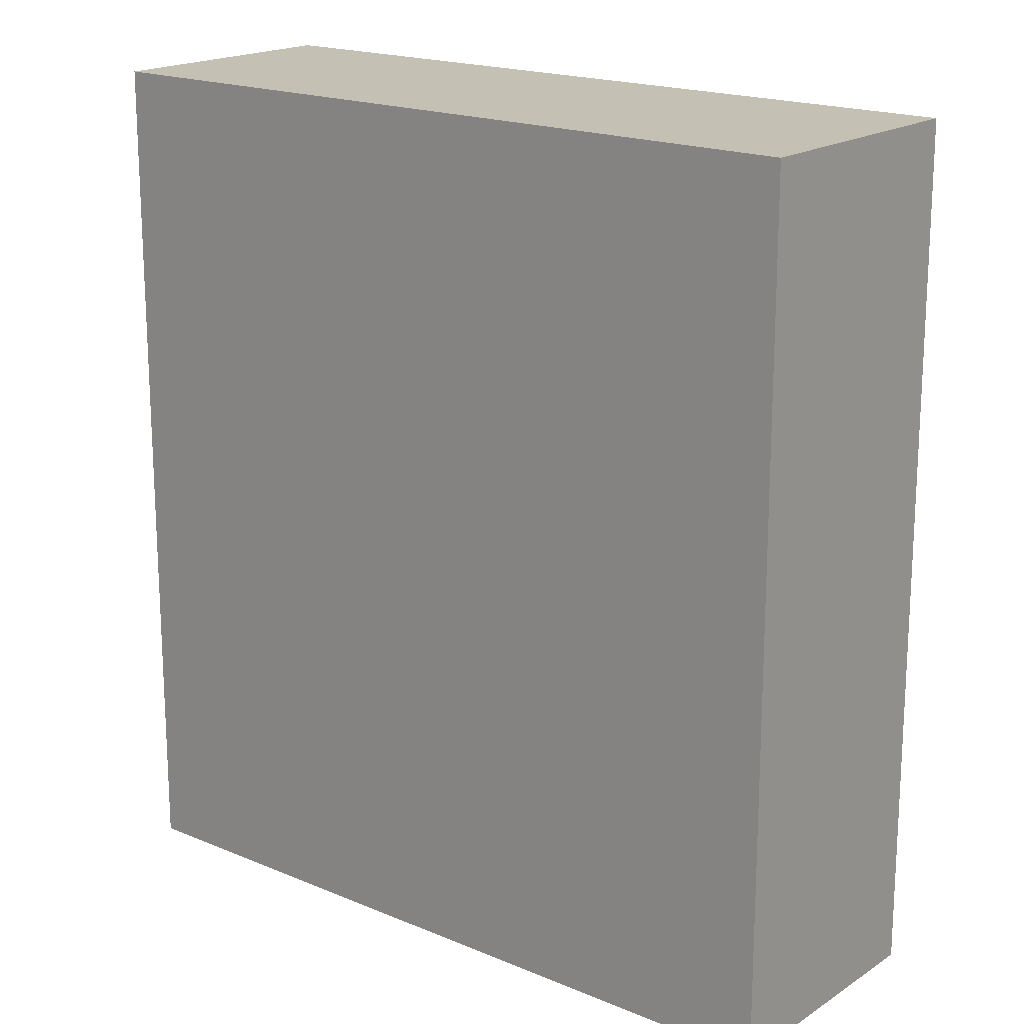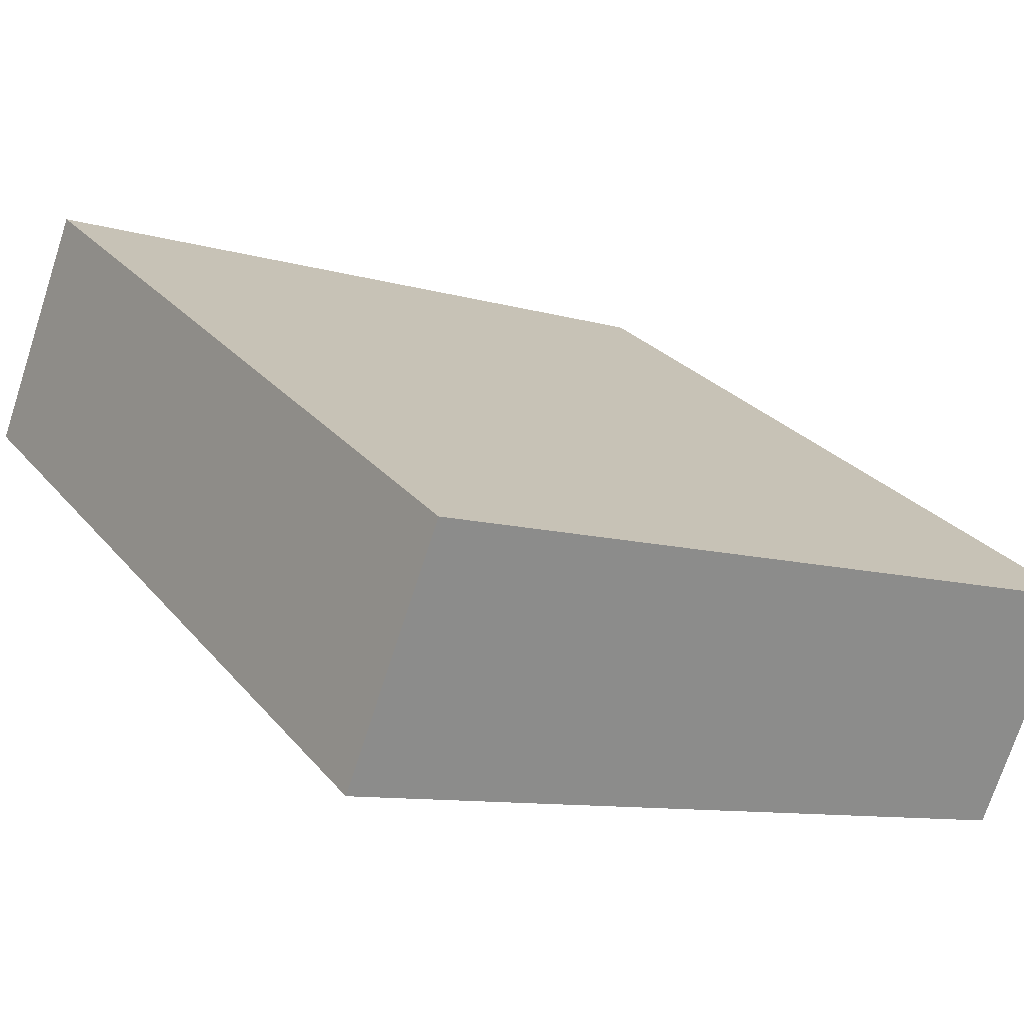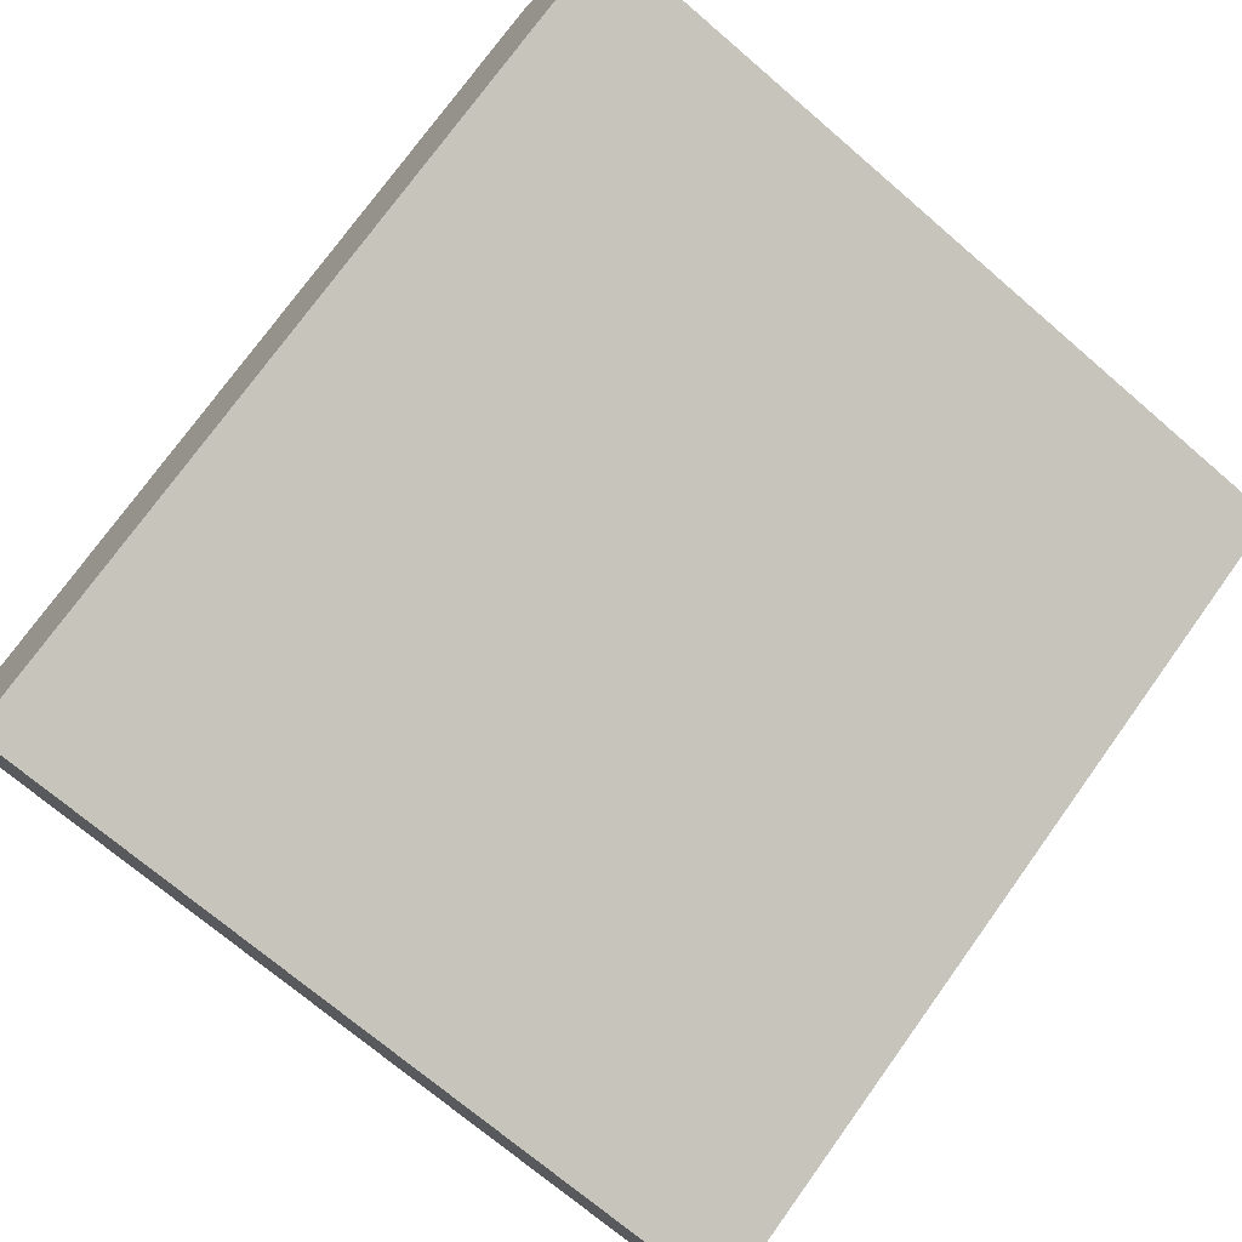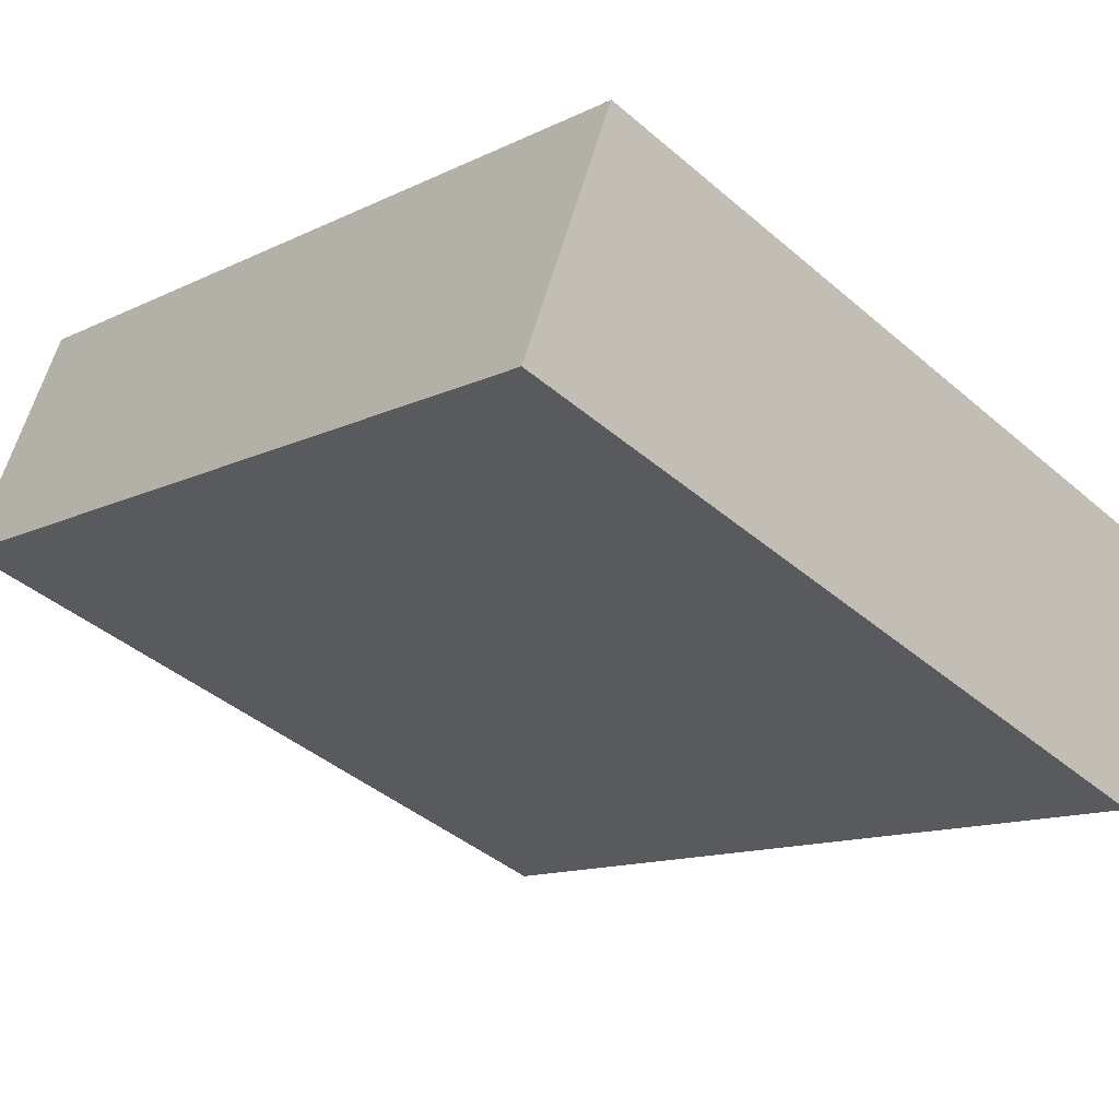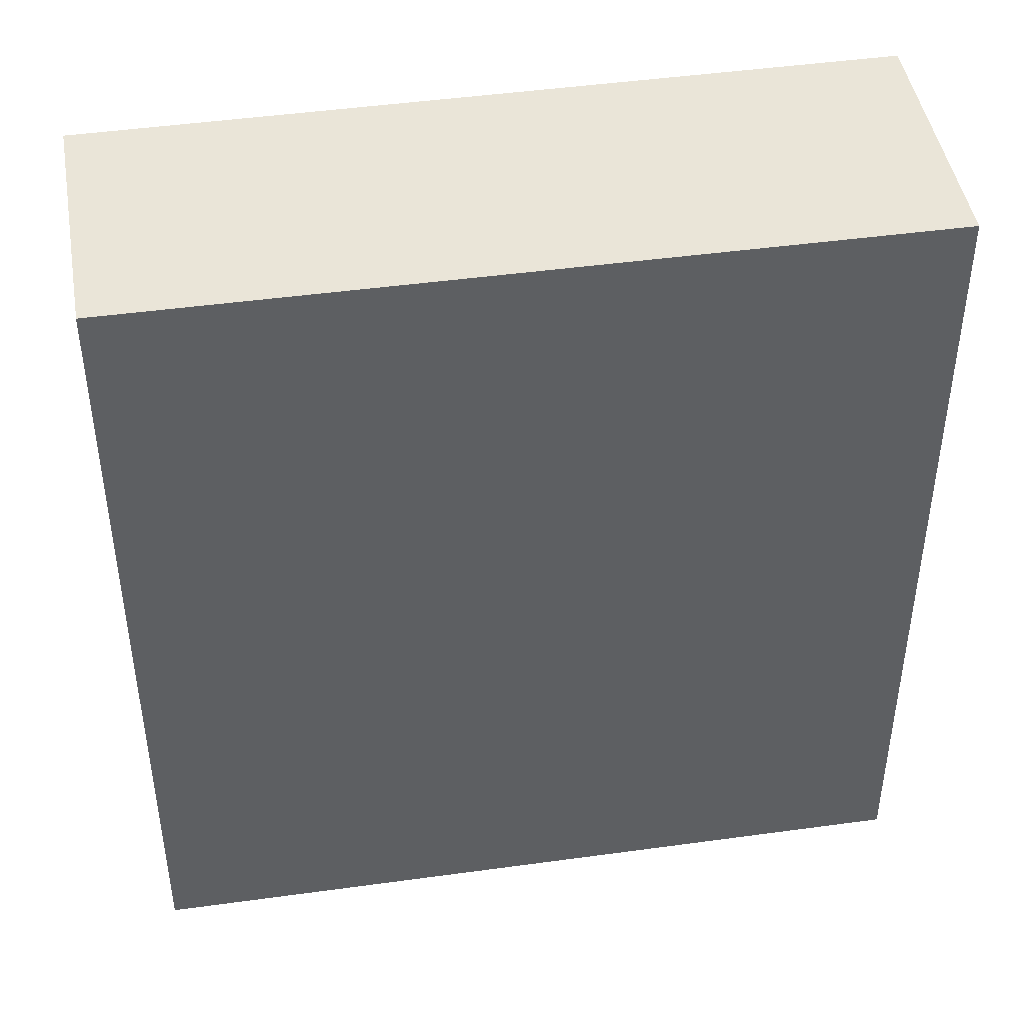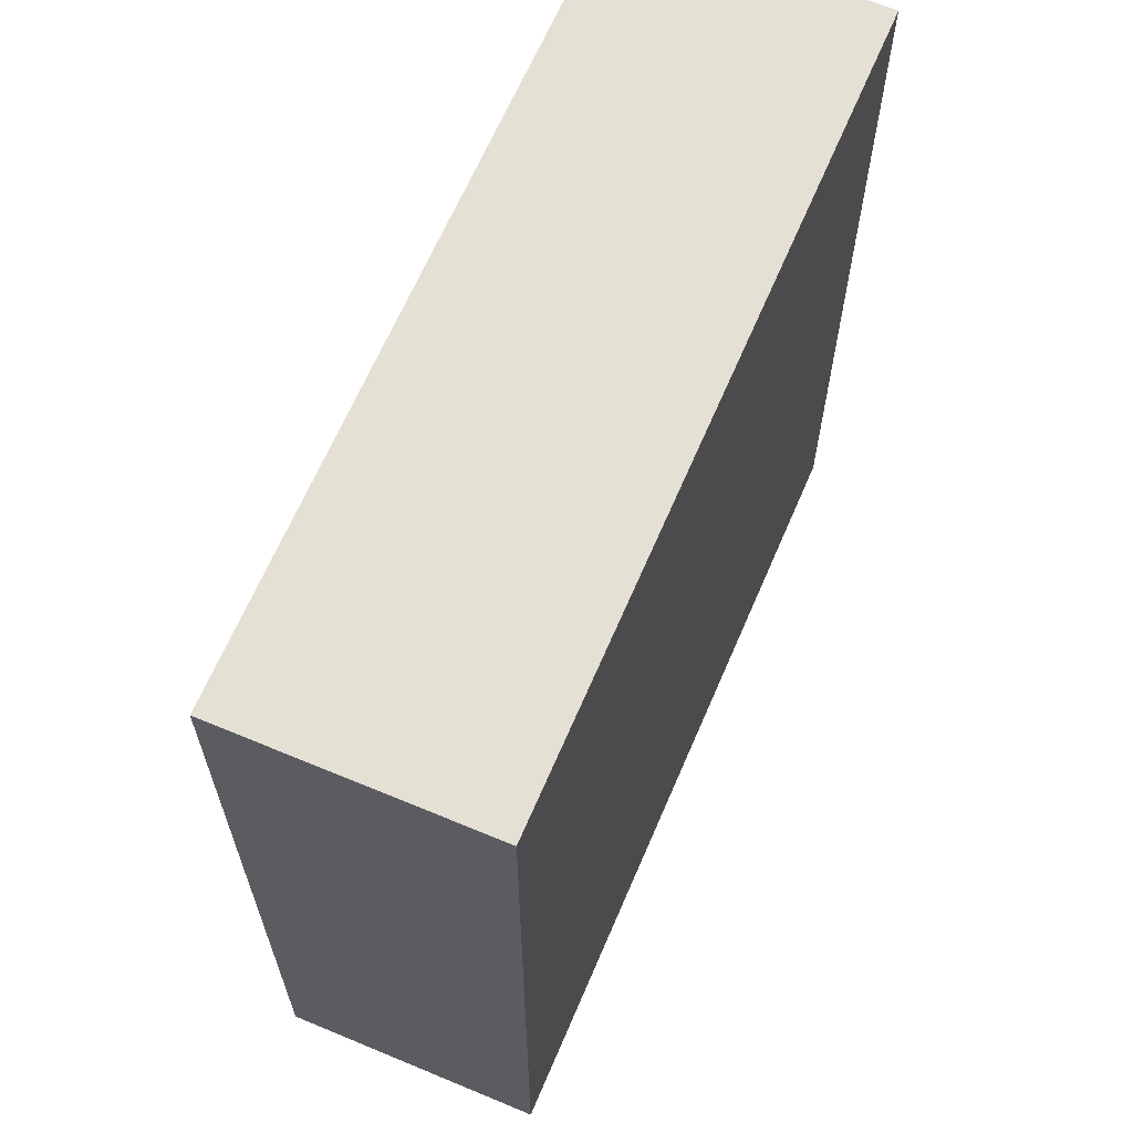
<metadata>
{"format":"obj","ext":"obj","renderer":"f3d","projection":"perspective","resolution":1024,"background":"white","views":[{"elev":18.3,"azim":-120.1,"up":"+Y"},{"elev":26.5,"azim":-30.5,"up":"+Z"},{"elev":75.7,"azim":35.8,"up":"+Z"},{"elev":-12.6,"azim":-41.5,"up":"+Z"},{"elev":45.5,"azim":-168.4,"up":"+Y"},{"elev":65.8,"azim":-46.0,"up":"+Y"}]}
</metadata>
<code>
v  5.616 6.49 -2.115
v  0.719 6.49 1.848
v  6.329 6.49 -0.282
v  0 6.49 3.974e-16
v  6.329 1.727e-17 -0.282
v  5.616 1.295e-16 -2.115
v  0 0 0
v  0.719 -1.132e-16 1.848
g defaultobject
f 1 2 3
f 2 1 4
f 5 1 3
f 1 5 6
f 6 4 1
f 4 6 7
f 7 2 4
f 2 7 8
f 8 3 2
f 3 8 5
f 8 6 5
f 6 8 7

</code>
